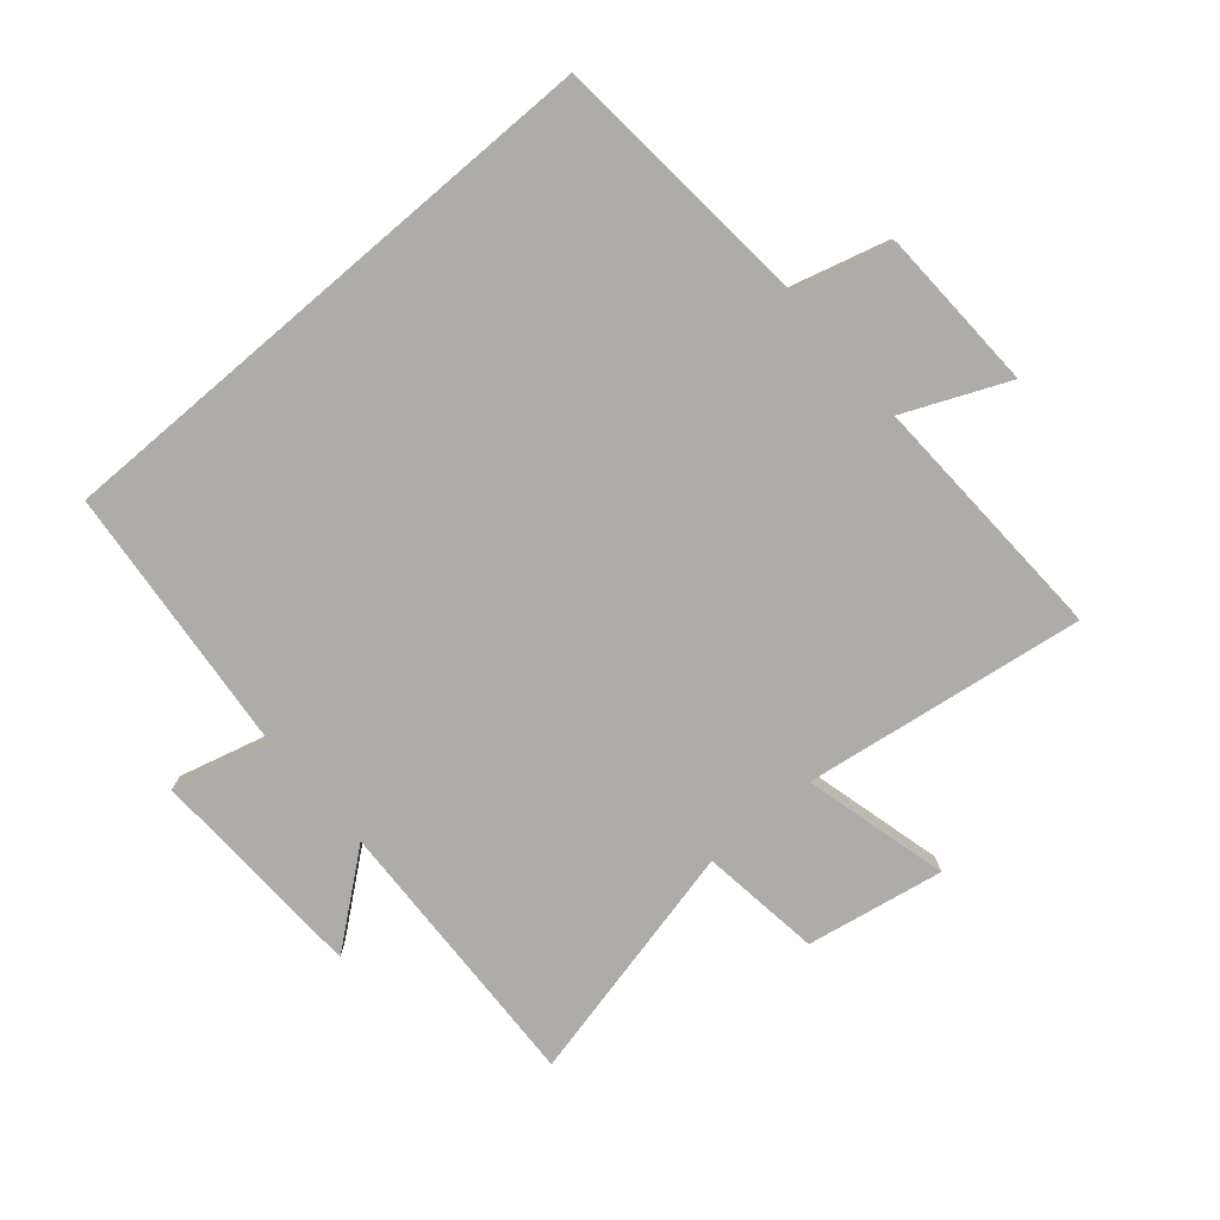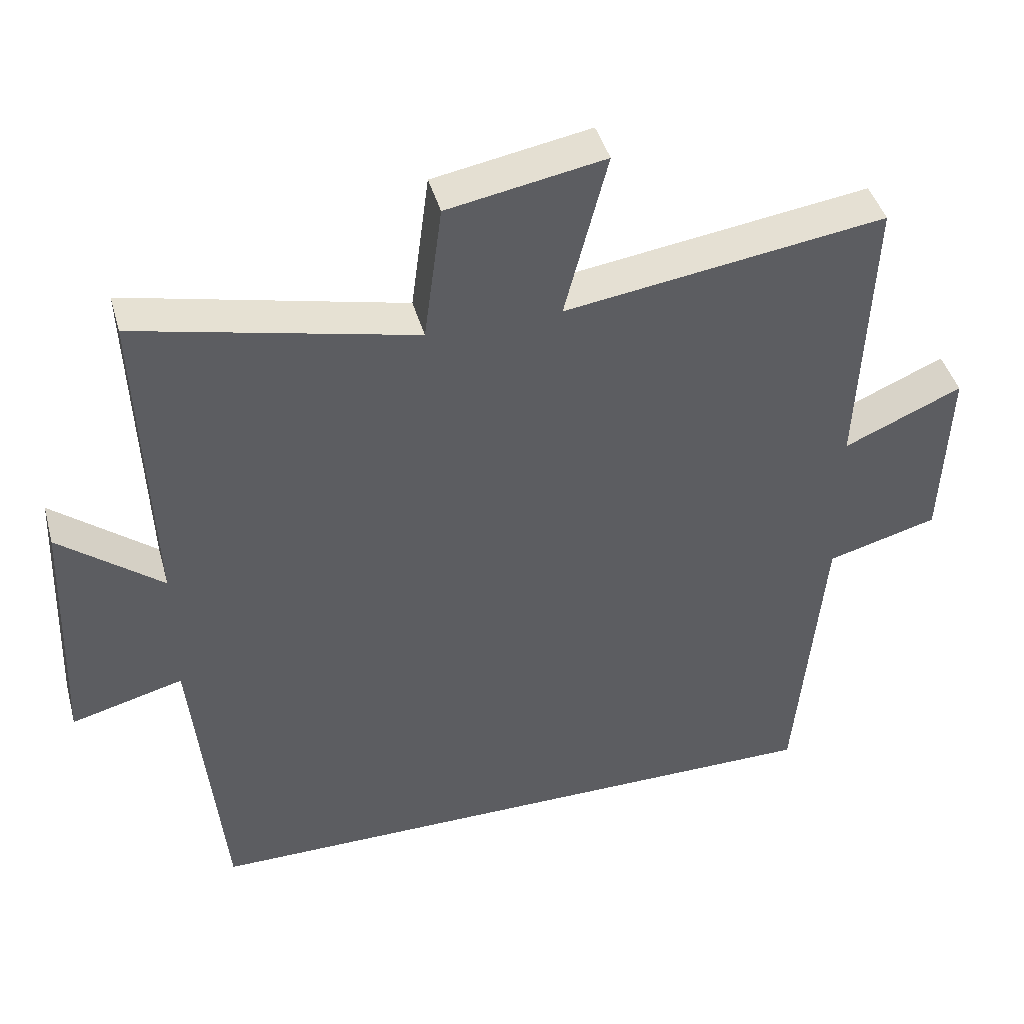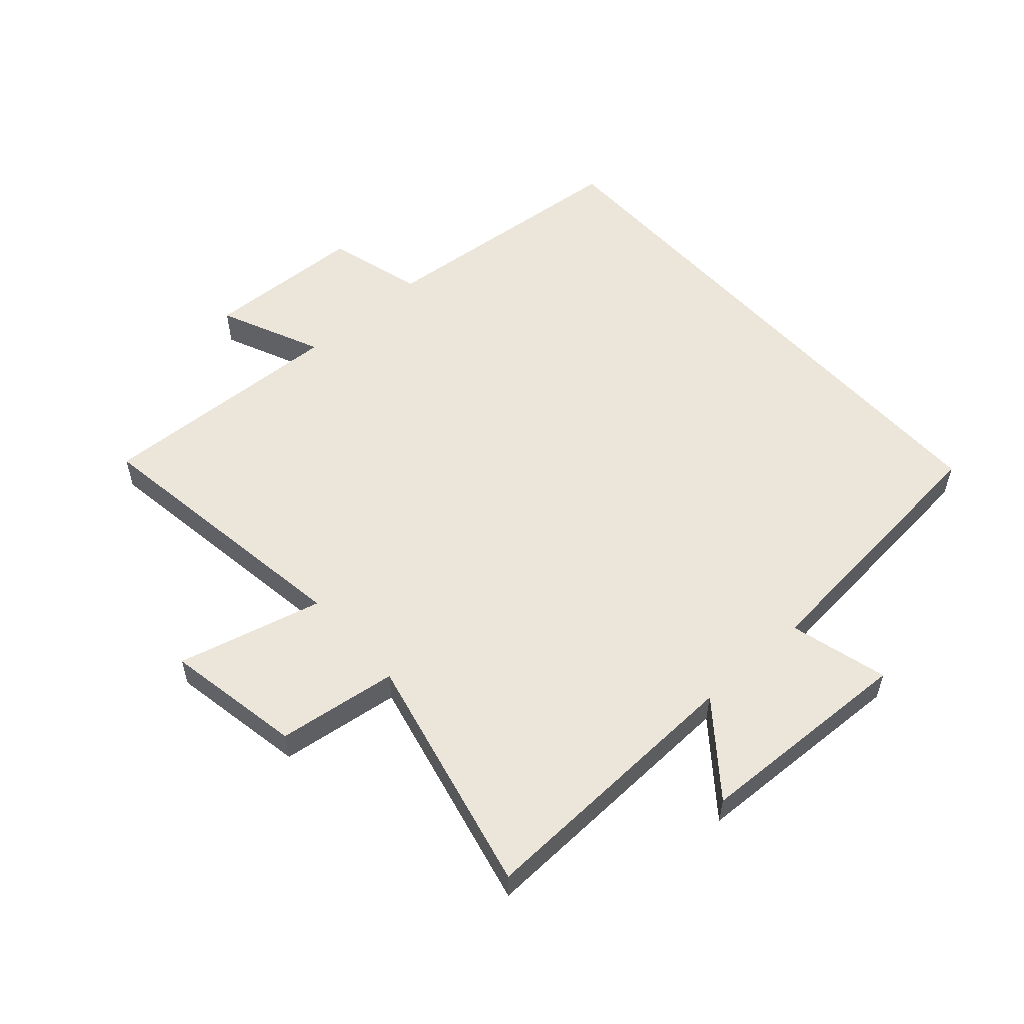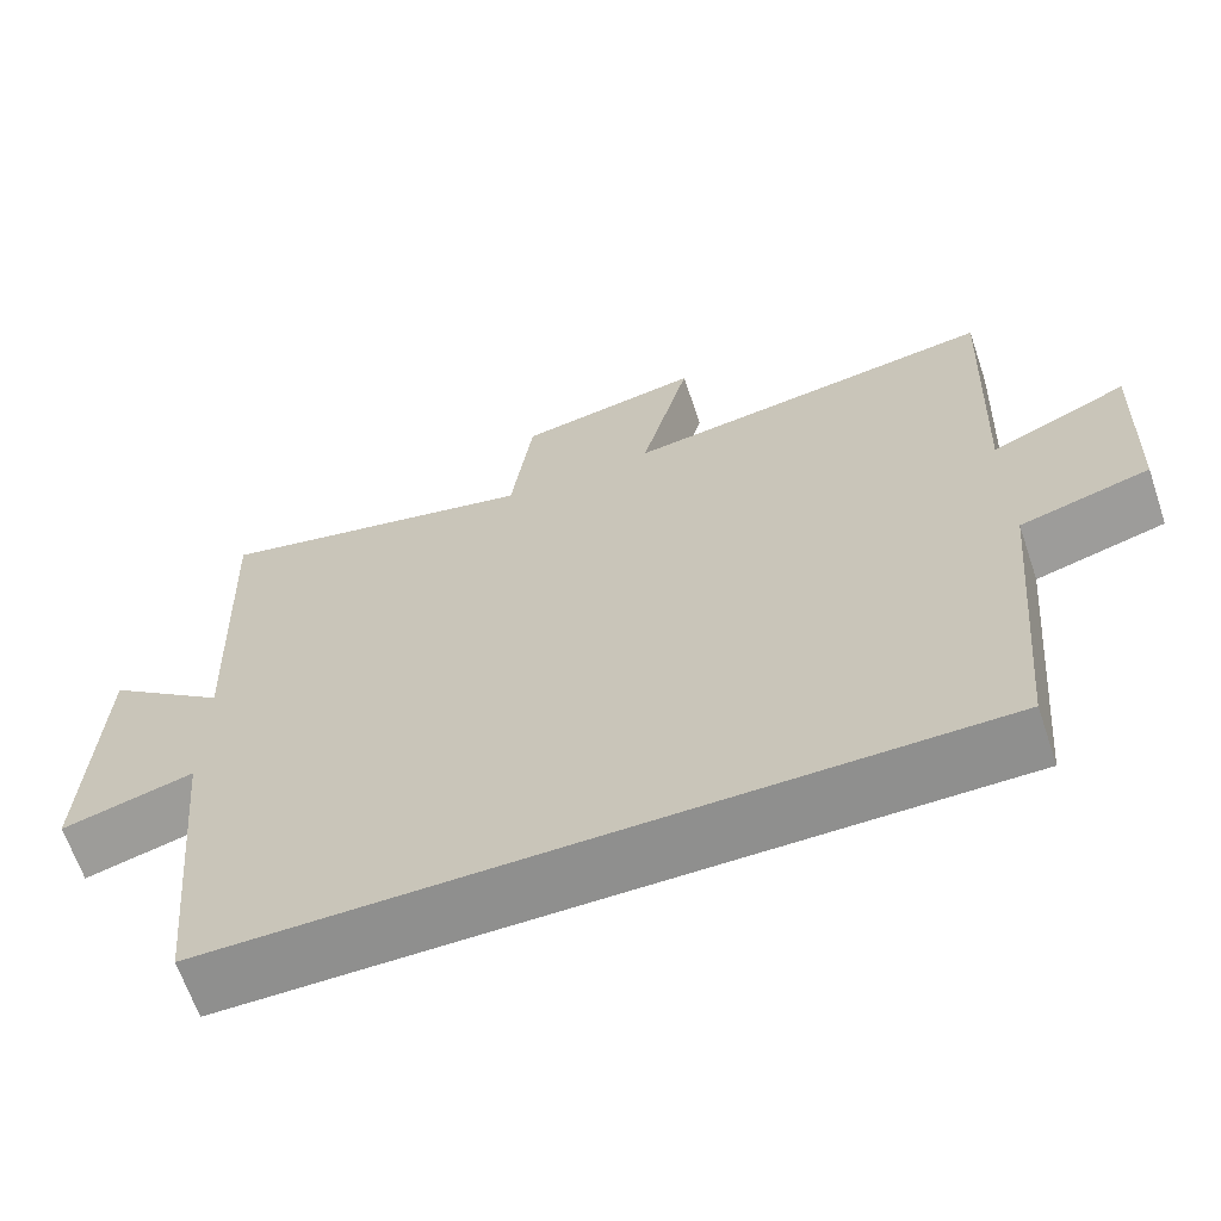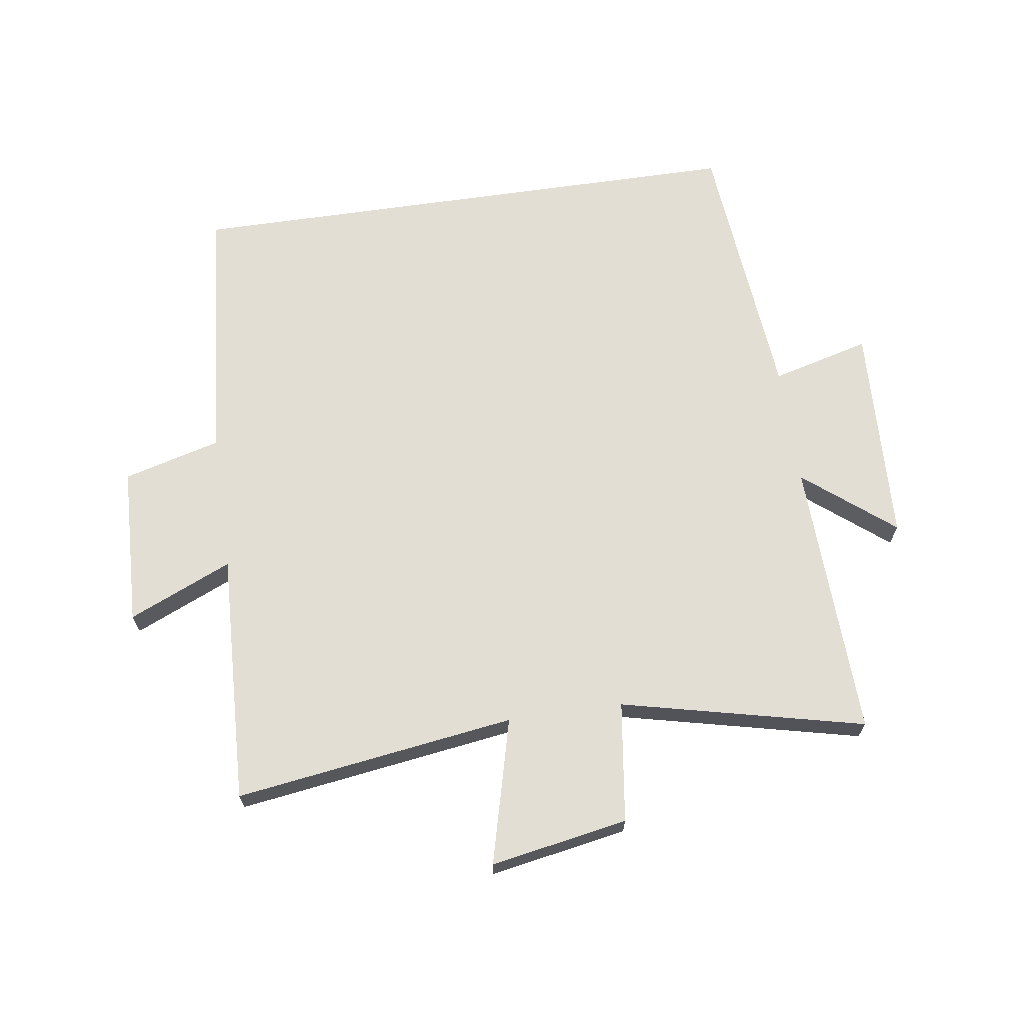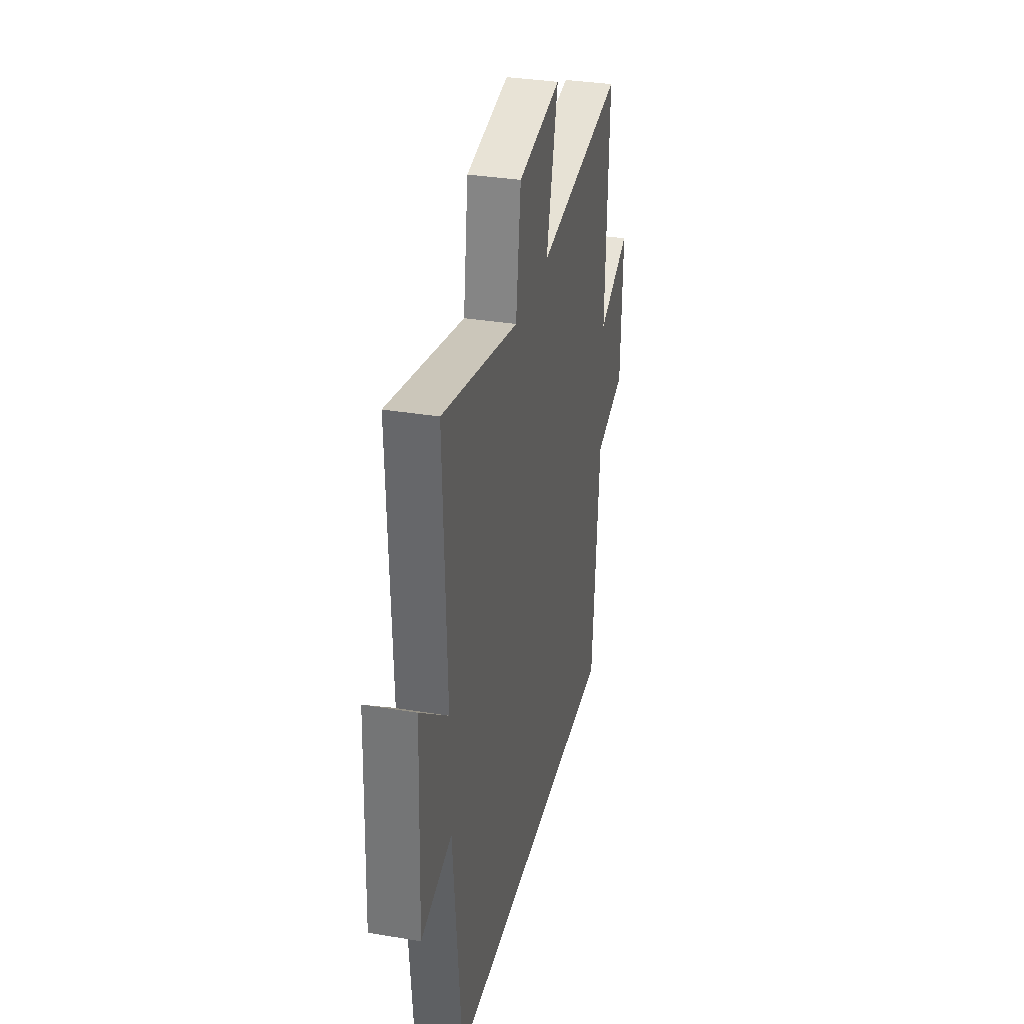
<metadata>
{"format":"obj","ext":"obj","renderer":"f3d","projection":"perspective","resolution":1024,"background":"white","views":[{"elev":-76.9,"azim":-139.5,"up":"+Y"},{"elev":43.3,"azim":164.7,"up":"+Z"},{"elev":55.1,"azim":48.2,"up":"+Y"},{"elev":-65.3,"azim":-161.3,"up":"+Z"},{"elev":67.3,"azim":-8.2,"up":"+Y"},{"elev":33.5,"azim":103.0,"up":"+Z"}]}
</metadata>
<code>
v 0.458 0.07 -0.5
v -0.462 0.07 -0.5
v -0.5 0.07 -0.072
v -0.657 0.07 -0.029
v -0.667 0.07 0.231
v -0.5 0.07 0.158
v -0.517 0.07 0.565
v -0.064 0.07 0.5
v -0.124 0.07 0.735
v 0.098 0.07 0.695
v 0.124 0.07 0.5
v 0.517 0.07 0.591
v 0.5 0.07 0.139
v 0.645 0.07 0.255
v 0.659 0.07 -0.101
v 0.5 0.07 -0.059
v 0.458 0 -0.5
v -0.462 0 -0.5
v -0.5 0 -0.072
v -0.657 0 -0.029
v -0.667 0 0.231
v -0.5 0 0.158
v -0.517 0 0.565
v -0.064 0 0.5
v -0.124 0 0.735
v 0.098 0 0.695
v 0.124 0 0.5
v 0.517 0 0.591
v 0.5 0 0.139
v 0.645 0 0.255
v 0.659 0 -0.101
v 0.5 0 -0.059
f 13 14 15 16
f 13 16 1 2
f 11 12 13 2
f 8 9 10 11
f 8 11 2 3
f 6 7 8
f 6 8 3 4
f 4 5 6
f 32 31 30 29
f 18 17 32 29
f 18 29 28 27
f 27 26 25 24
f 19 18 27 24
f 24 23 22
f 20 19 24 22
f 22 21 20
f 1 17 18 2
f 2 18 19 3
f 3 19 20 4
f 4 20 21 5
f 5 21 22 6
f 6 22 23 7
f 7 23 24 8
f 8 24 25 9
f 9 25 26 10
f 10 26 27 11
f 11 27 28 12
f 12 28 29 13
f 13 29 30 14
f 14 30 31 15
f 15 31 32 16
f 16 32 17 1

</code>
